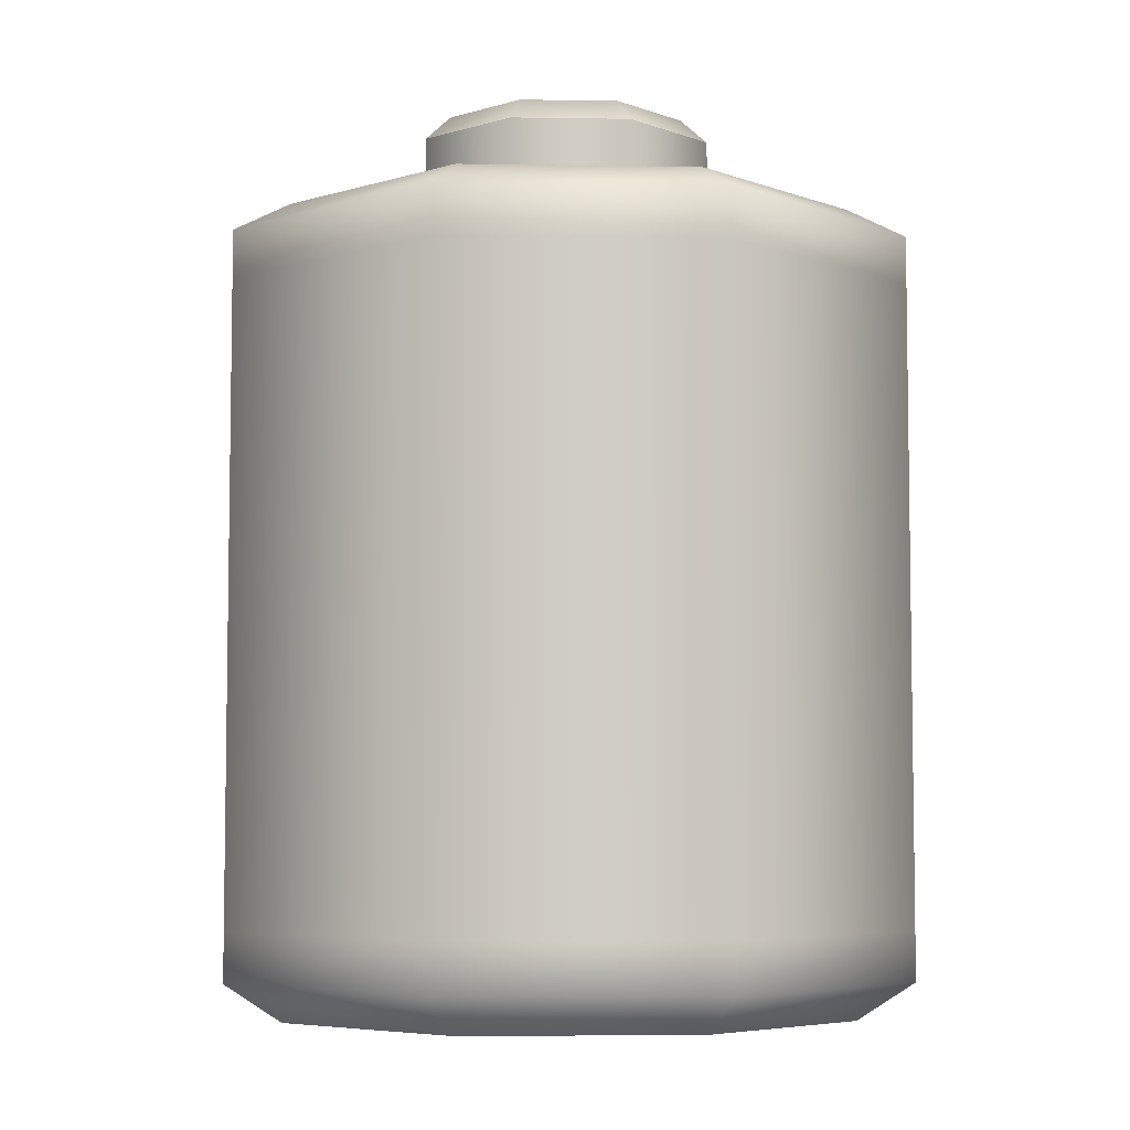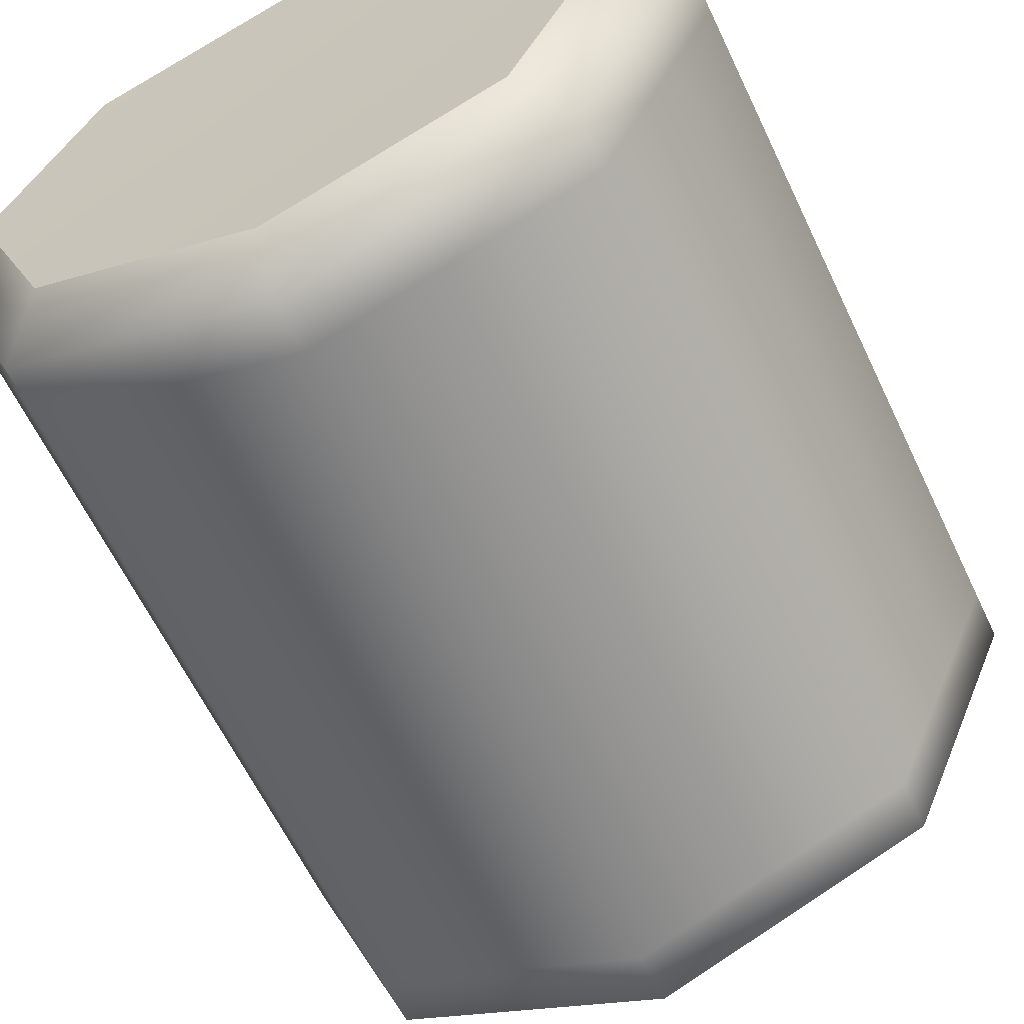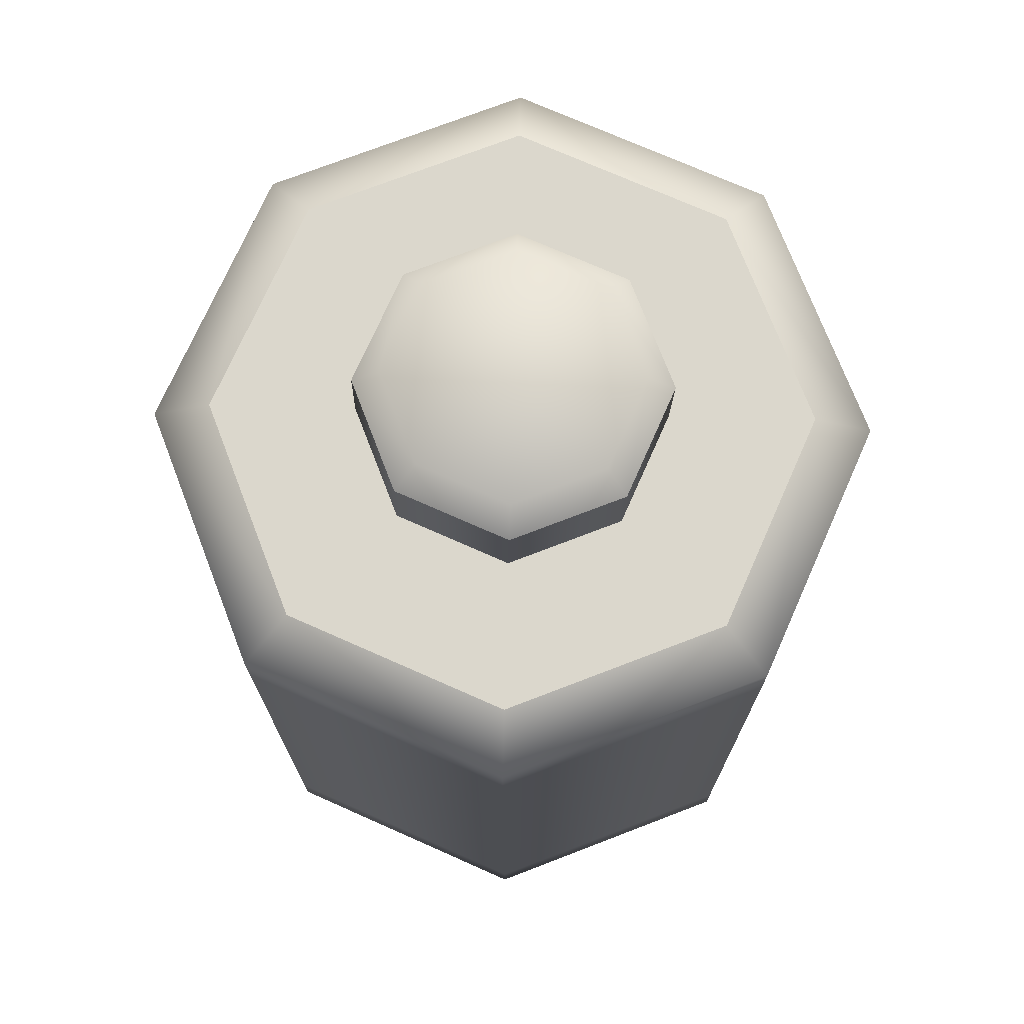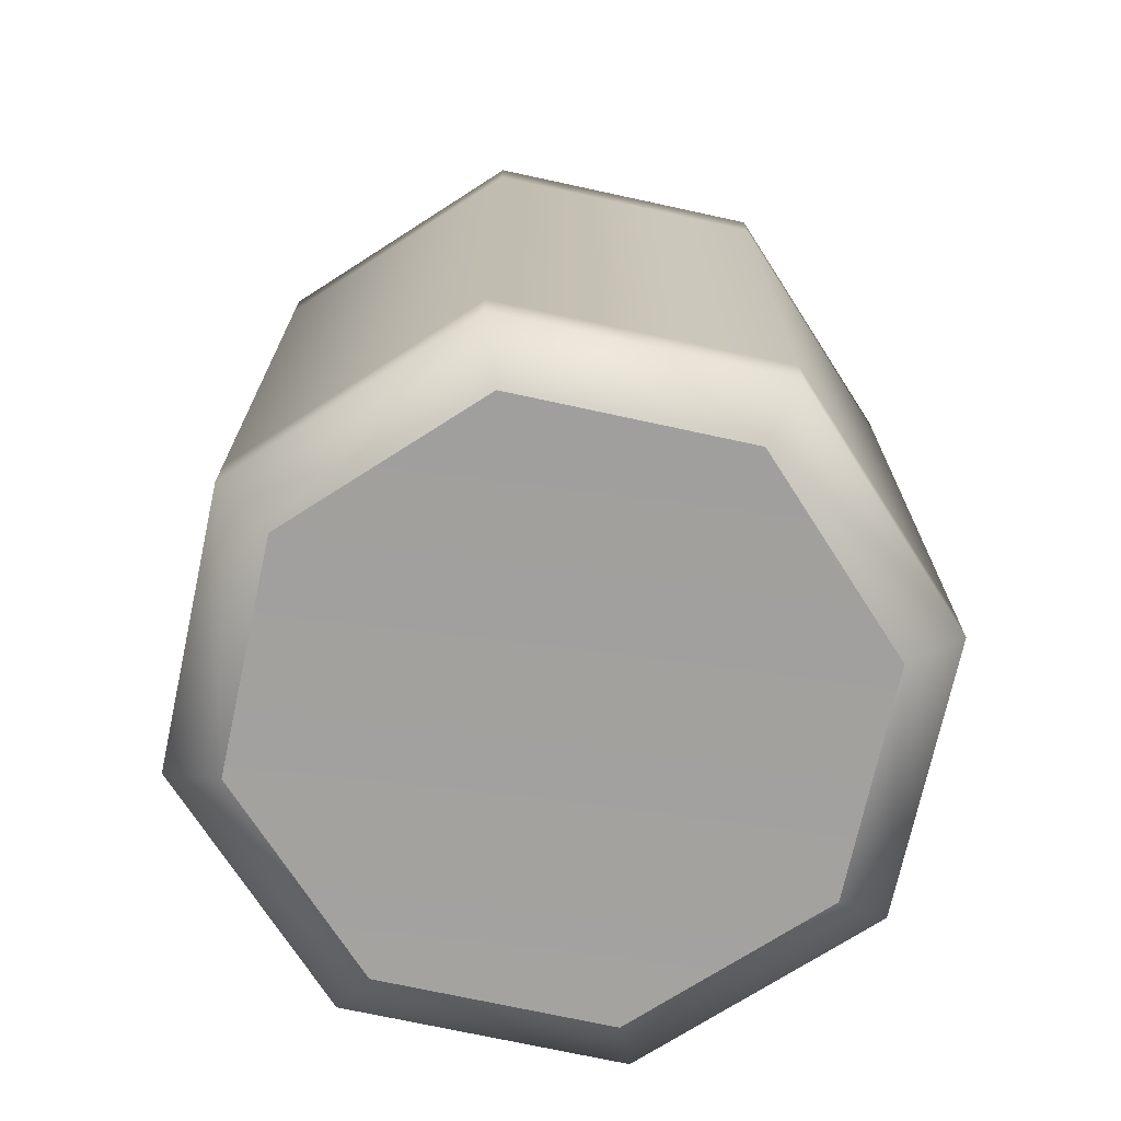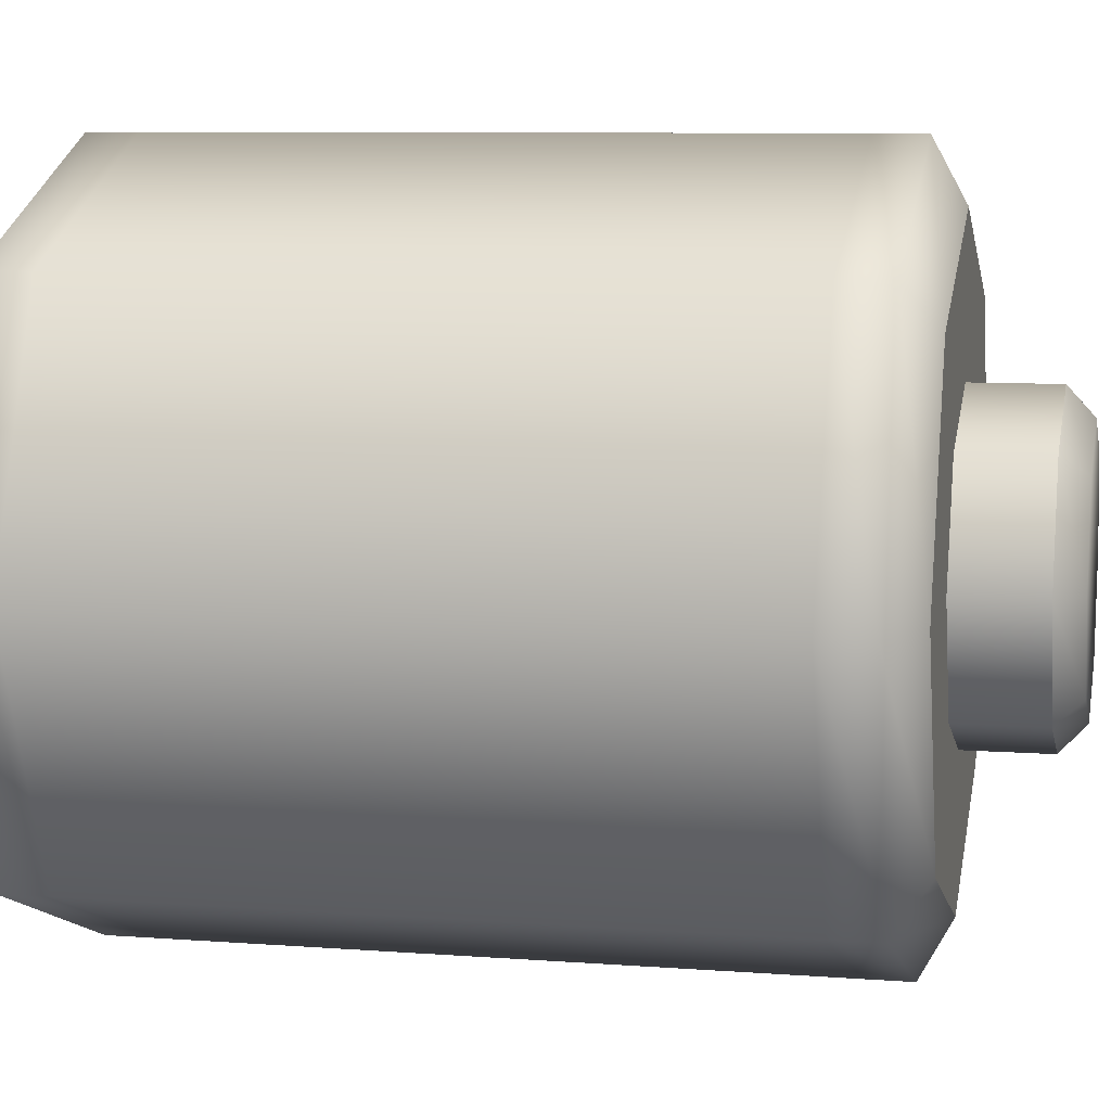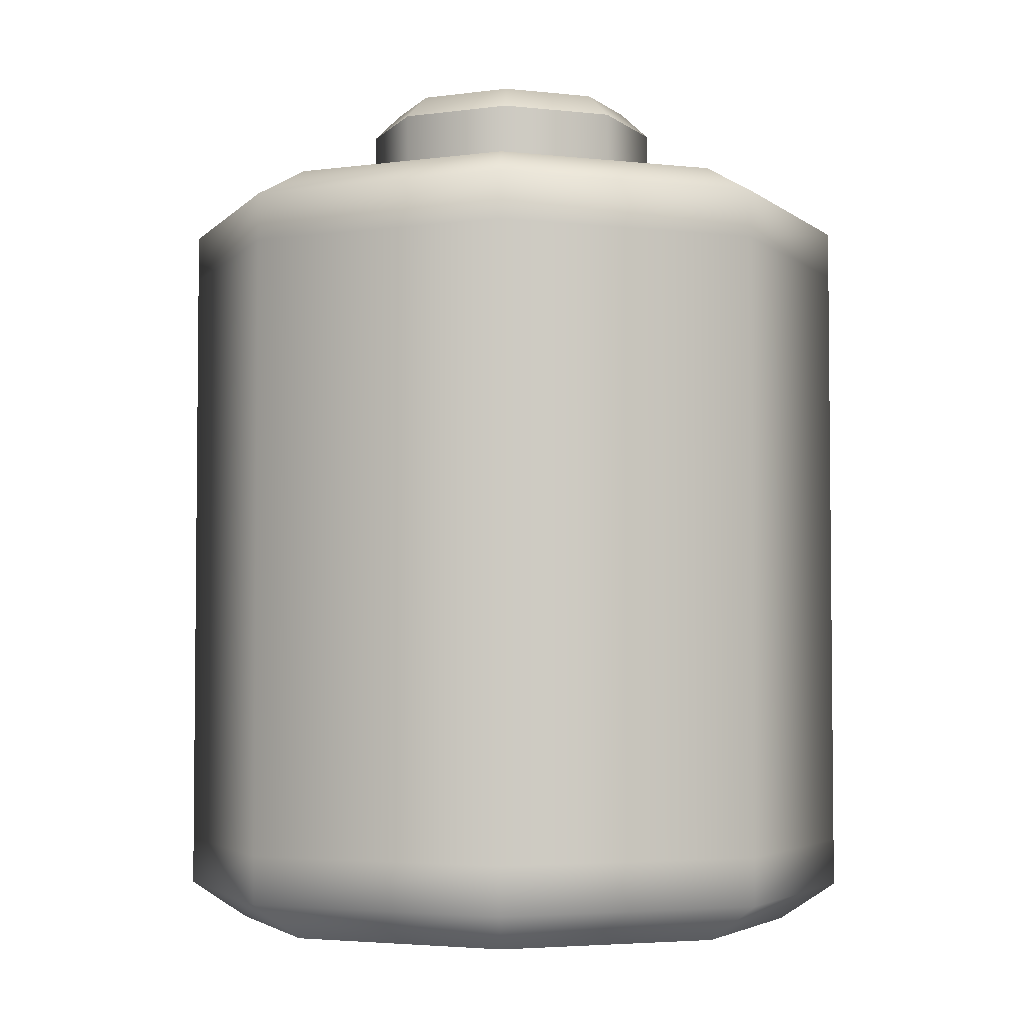
<metadata>
{"format":"obj","ext":"obj","renderer":"f3d","projection":"perspective","resolution":1024,"background":"white","views":[{"elev":-5.8,"azim":155.2,"up":"+Y"},{"elev":-61.7,"azim":25.3,"up":"+Z"},{"elev":73.4,"azim":1.8,"up":"+Y"},{"elev":-72.1,"azim":145.6,"up":"+Y"},{"elev":8.3,"azim":101.9,"up":"+Z"},{"elev":-3.8,"azim":-177.6,"up":"+Y"}]}
</metadata>
<code>
o battery_Cube.027
v -0.05029 -0.0888 0.05169
v 0.001091 -0.0888 0.07258
v 0.05219 -0.0888 0.05102
v 0.000148 -0.0888 -0.07236
v 0.07309 -0.0888 -0.000361
v 0.05153 -0.0888 -0.05146
v -0.05096 -0.0888 -0.0508
v -0.07185 -0.0888 0.000583
v 0.05153 0.039 -0.05146
v 0.07309 0.039 -0.000361
v 0.05219 0.039 0.05102
v -0.07185 0.039 0.000583
v -0.05029 0.039 0.05169
v 0.001091 0.039 0.07258
v 0.000148 0.039 -0.07236
v -0.05096 0.039 -0.0508
v 0.05153 0.002648 -0.05146
v 0.000148 0.002648 -0.07236
v -0.05096 0.002648 -0.0508
v -0.07185 0.002648 0.000583
v -0.05029 0.002648 0.05169
v 0.05219 0.002648 0.05102
v 0.07309 0.002648 -0.000361
v 0.001091 0.002648 0.07258
v -0.02167 0.05522 -0.02189
v 0.000415 0.05522 -0.03121
v 0.02262 0.05522 -0.02218
v 0.03194 0.05522 -9.3e-05
v -0.02139 0.05522 0.0224
v -0.0307 0.05522 0.000315
v 0.02291 0.05522 0.02211
v 0.000823 0.05522 0.03143
v -0.01712 0.07697 0.01851
v -0.0211 0.07184 0.02245
v 0.001146 0.07697 0.02593
v 0.001097 0.07184 0.03148
v 0.02318 0.07184 0.02216
v 0.01931 0.07697 0.01827
v 0.000814 0.07697 -0.0256
v 0.000693 0.07184 -0.03117
v 0.02674 0.07697 -0
v 0.03221 0.07184 -5e-05
v 0.01908 0.07697 -0.01817
v 0.02289 0.07184 -0.02214
v -0.02139 0.07184 -0.02185
v -0.01735 0.07697 -0.01793
v -0.02478 0.07697 0.000335
v -0.03042 0.07184 0.000358
v 0.04315 -0.1064 -0.04297
v 0.05153 -0.09865 -0.05146
v 0.06115 -0.1064 -0.000283
v 0.07309 -0.09865 -0.000361
v 0.0437 -0.1064 0.04264
v 0.05219 -0.09865 0.05102
v -0.05992 -0.1064 0.000505
v -0.07185 -0.09865 0.000583
v -0.04191 -0.1064 0.04319
v -0.05029 -0.09865 0.05169
v 0.001013 -0.1064 0.06064
v 0.001091 -0.09865 0.07258
v 0.000225 -0.1064 -0.06042
v 0.000148 -0.09865 -0.07236
v -0.04246 -0.1064 -0.04241
v -0.05096 -0.09865 -0.0508
v 0.001013 0.05522 0.06064
v 0.001091 0.04877 0.07258
v 0.0437 0.05522 0.04264
v 0.05219 0.04877 0.05102
v -0.05992 0.05522 0.000505
v -0.07185 0.04877 0.000583
v -0.04191 0.05522 0.04319
v -0.05029 0.04877 0.05169
v 0.06115 0.05522 -0.000283
v 0.07309 0.04877 -0.000361
v 0.04315 0.05522 -0.04297
v 0.05153 0.04877 -0.05146
v 0.000225 0.05522 -0.06042
v 0.000148 0.04877 -0.07236
v -0.04246 0.05522 -0.04241
v -0.05096 0.04877 -0.0508
v 0.000619 -0.1055 0.000111
v 0.000619 0.05522 0.000111
g battery_Cube.027_tools_metal
f 68 66 14 11
f 2 1 58 60
f 3 2 60 54
f 65 67 82
f 7 4 62 64
f 8 7 64 56
f 6 5 52 50
f 5 3 54 52
f 1 8 56 58
f 76 74 10 9
f 70 80 16 12
f 72 70 12 13
f 78 76 9 15
f 66 72 13 14
f 80 78 15 16
f 74 68 11 10
f 32 29 30 25 26 27 28 31
f 30 29 34 48
f 27 26 40 44
f 35 38 41 43 39 46 47 33
f 28 27 44 42
f 31 28 42 37
f 26 25 45 40
f 25 30 48 45
f 32 31 37 36
f 46 39 40 45
f 39 43 44 40
f 35 33 34 36
f 47 46 45 48
f 38 35 36 37
f 43 41 42 44
f 41 38 37 42
f 33 47 48 34
f 29 32 36 34
f 56 64 63 55
f 50 52 51 49
f 62 50 49 61
f 52 54 53 51
f 54 60 59 53
f 58 56 55 57
f 60 58 57 59
f 64 62 61 63
f 79 77 78 80
f 65 71 72 66
f 71 69 70 72
f 67 65 66 68
f 73 67 68 74
f 77 75 76 78
f 75 73 74 76
f 69 79 80 70
f 4 6 50 62
f 59 57 81
f 57 55 81
f 55 63 81
f 63 61 81
f 61 49 81
f 49 51 81
f 51 53 81
f 53 59 81
f 67 73 82
f 73 75 82
f 75 77 82
f 77 79 82
f 79 69 82
f 69 71 82
f 71 65 82
g battery_Cube.027_tools_paint
f 22 24 2 3
f 24 21 1 2
f 17 23 5 6
f 23 22 3 5
f 21 20 8 1
f 19 18 4 7
f 20 19 7 8
f 15 9 17 18
f 18 17 6 4
f 12 16 19 20
f 16 15 18 19
f 13 12 20 21
f 10 11 22 23
f 9 10 23 17
f 14 13 21 24
f 11 14 24 22

</code>
